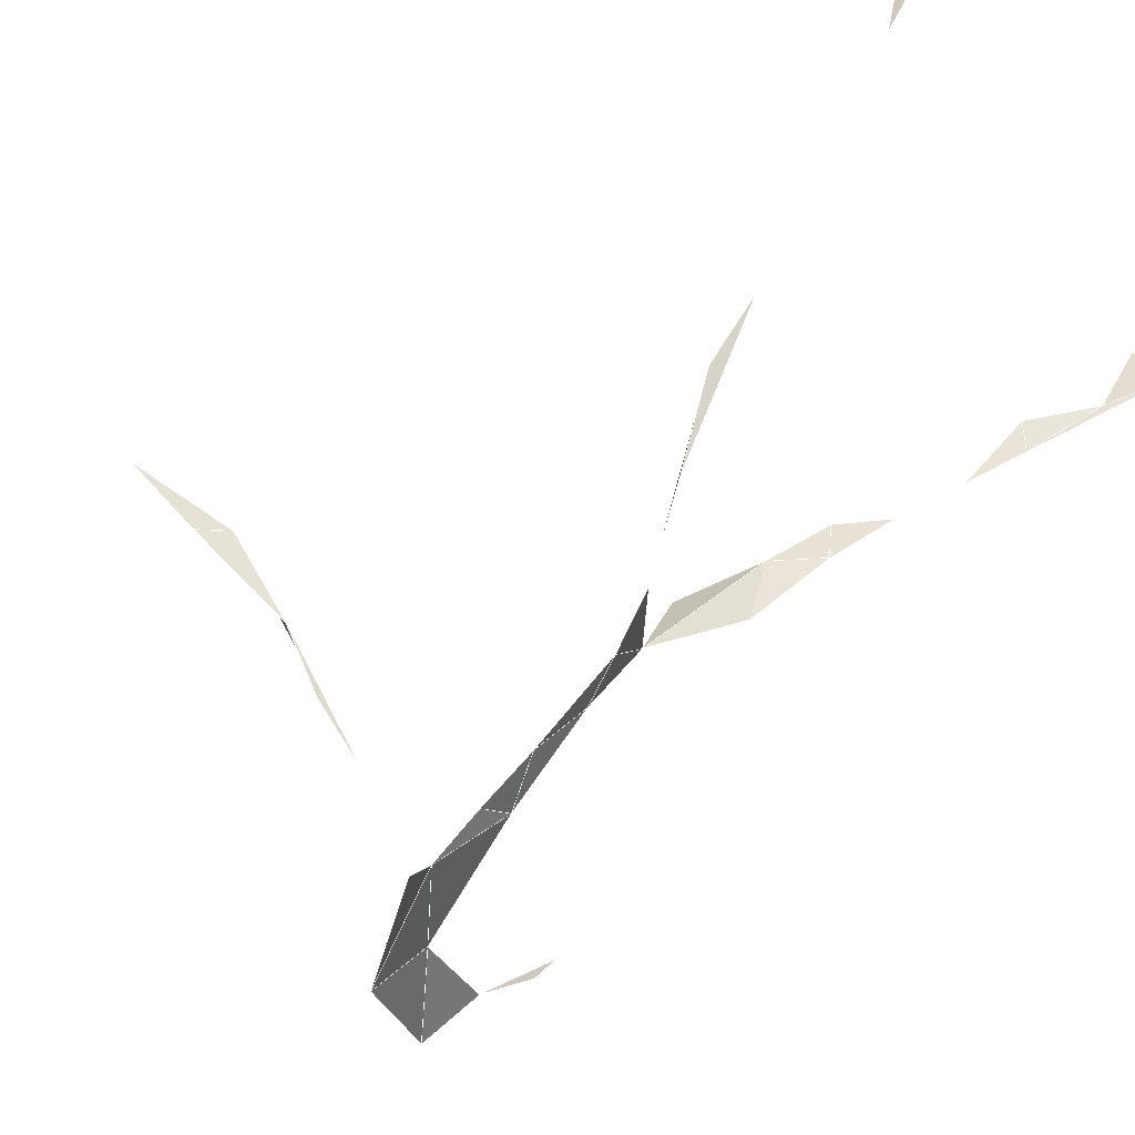
<metadata>
{"format":"obj","ext":"obj","renderer":"f3d","projection":"perspective","resolution":1024,"background":"white","views":[{"elev":48.2,"azim":-151.6,"up":"+Z"}]}
</metadata>
<code>
v 0.2701 0.2591 0.4663
v 0.2754 0.4347 0.2396
v 0.2496 0.676 0.1238
v 0.2757 0.6944 0.3094
v 0.3515 0.7493 0.4306
v 0.09417 0.07057 0.2429
v 0.1338 0.1787 0.2512
v 0.2231 0.4238 0.2394
v 0.4651 0.6988 0.4675
v 0.2572 0.5531 0.3186
v 0.2842 0.3739 0.406
v 0.5979 0.664 0.5002
v 0.2111 0.3236 0.2432
v 0.254 0.6387 0.09611
v 0.1206 0.1991 0.2455
v 0.2913 0.9335 0.2929
v 0.3879 0.7214 0.4473
v 0.2673 0.07973 0.5543
v 0.1296 0.03675 0.2294
v 0.2635 0.7979 0.3701
v 0.5539 0.6583 0.492
v 0.2808 0.5486 0.04616
v 0.2708 0.8356 0.2967
v 0.4441 0.6876 0.466
v 0.09067 0.1346 0.2479
v 0.5183 0.6814 0.4822
v 0.2712 0.6643 0.273
v 0.1979 0.3537 0.2458
v 0.2359 0.3745 0.243
v 0.1458 0.2484 0.2469
v 0.3592 0.08049 0.5687
v 0.1741 0.3007 0.2464
v 0.3086 0.502 0.02409
v 0.2632 0.7952 0.1945
v 0.2734 0.141 0.5179
v 0.2678 0.6106 0.08091
v 0.2648 0.4998 0.265
v 0.05828 0.09105 0.2509
v 0.2714 0.6344 0.303
v 0.2893 0.08627 0.5502
v 0.27 0.441 0.3715
v 0.275 0.7545 0.3229
v 0.2588 0.7304 0.1687
v 0.2772 0.3217 0.4295
v 0.2704 0.2038 0.4844
v 0.2657 0.574 0.2835
v 0.3065 0.8891 0.2947
v 0.2614 0.4996 0.3275
v 0.2734 0.766 0.2548
v 0.312 0.7681 0.4094
l 3 14
l 7 15
l 9 17
l 5 17
l 19 6
l 21 12
l 20 23
l 17 24
l 9 24
l 7 25
l 15 25
l 6 25
l 9 26
l 24 26
l 26 21
l 4 27
l 8 28
l 13 28
l 8 29
l 28 29
l 13 29
l 2 29
l 7 30
l 15 30
l 13 32
l 28 32
l 30 32
l 33 22
l 23 34
l 18 35
l 36 14
l 22 36
l 10 37
l 2 37
l 29 37
l 8 37
l 15 38
l 25 38
l 6 38
l 4 39
l 27 39
l 10 39
l 18 40
l 35 40
l 31 40
l 11 41
l 4 42
l 27 42
l 23 42
l 20 42
l 34 43
l 3 43
l 14 43
l 11 44
l 41 44
l 1 44
l 45 35
l 45 44
l 10 46
l 39 46
l 37 46
l 27 46
l 47 23
l 47 16
l 11 48
l 41 48
l 10 48
l 37 48
l 23 49
l 34 49
l 42 49
l 27 49
l 43 49
l 5 50
l 17 50
l 24 50
l 50 20
f 9 17 24
f 7 15 25
f 9 24 26
f 8 28 29
f 13 28 29
f 7 15 30
f 13 28 32
f 2 29 37
f 8 29 37
f 15 25 38
f 6 25 38
f 4 27 39
f 18 35 40
f 4 27 42
f 20 23 42
f 3 14 43
f 11 41 44
f 10 39 46
f 10 37 46
f 27 39 46
f 11 41 48
f 10 37 48
f 23 34 49
f 23 42 49
f 27 42 49
f 34 43 49
f 5 17 50
f 17 24 50

</code>
